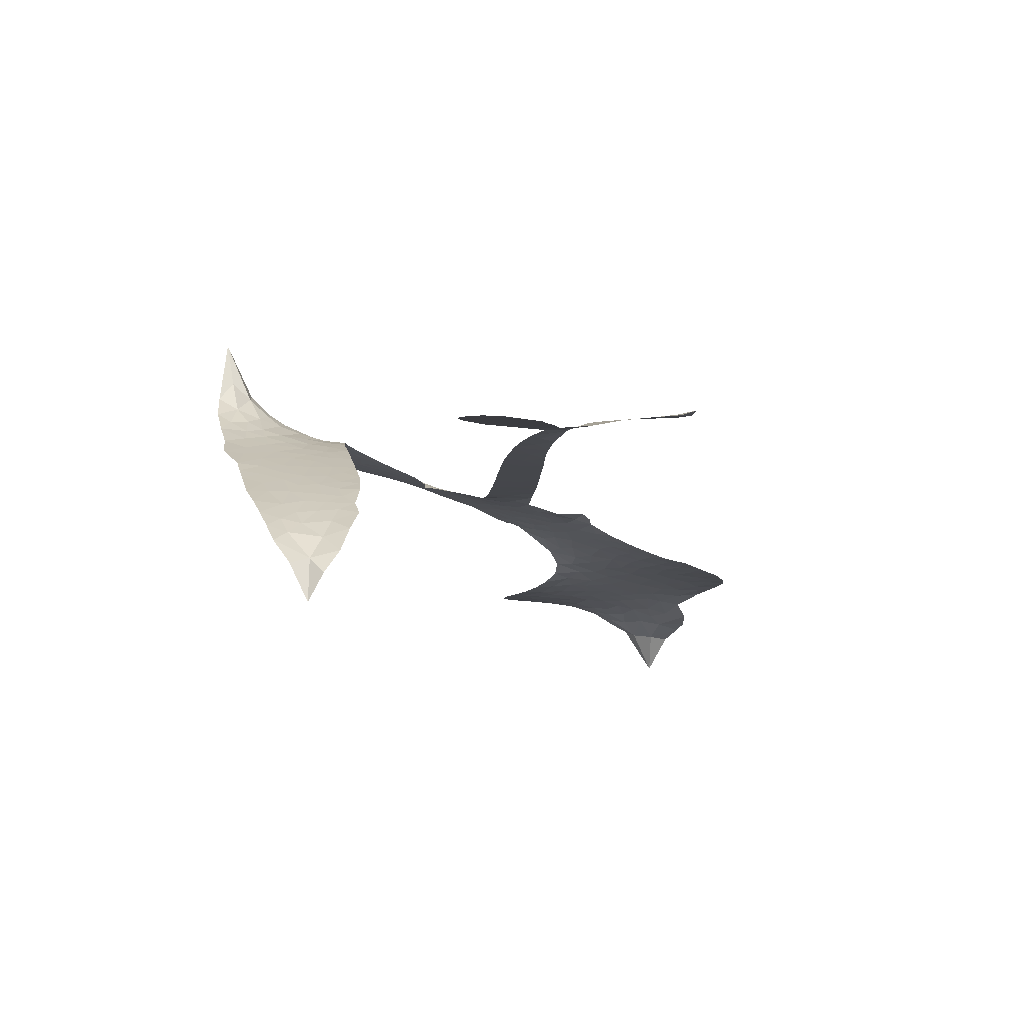
<metadata>
{"format":"obj","ext":"obj","renderer":"f3d","projection":"perspective","resolution":1024,"background":"white","views":[{"elev":-2.0,"azim":77.6,"up":"+Z"}]}
</metadata>
<code>
v -6.902 0.6003 0.2257
v -6.884 0.6765 0.2142
v -6.848 0.7455 0.1893
v -6.874 0.8033 0.1564
v -6.872 0.8596 0.1258
v -6.839 0.9346 0
v -6.799 0.981 0.102
v -6.754 1.008 0.135
v -6.71 1.016 0.1547
v -6.648 1.002 0.1819
v -6.583 0.9593 0.2241
v -6.516 1.01 0.2597
v -6.421 1.036 0.2811
v -6.341 1.036 0.2947
v -6.278 1.016 0.3046
v -6.198 0.9694 0.3194
v -6.062 0.8217 0.357
v -6.051 0.756 0.3705
v -5.963 0.498 0.4716
v -5.937 0.4865 0.486
v -5.922 0.4631 0.5
v -5.912 0.2956 0.5272
v -5.391 0.2175 0.6118
v -5.061 0.1988 0.6795
v -5.056 0.2112 0.6864
v -5.191 0.3328 0.7179
v -5.28 0.4782 0.7338
v -5.286 0.5587 0.7382
v -5.245 0.5874 0.741
v -5.184 0.5833 0.75
v -5.111 0.5162 0.73
v -5.046 0.4066 0.7164
v -5.008 0.2551 0.6913
v -4.974 0.2404 0.6867
v -4.956 0.2154 0.6845
v -4.966 0.1576 0.6806
v -4.884 0.1254 0.6797
v -4.767 0.06556 0.6797
v -4.641 -0.05723 0.6797
v -4.633 -0.1044 0.6797
v -4.653 -0.1359 0.6797
v -4.713 -0.148 0.6797
v -4.773 -0.1289 0.6797
v -4.886 -0.05182 0.6797
v -5.017 0.1319 0.6784
v -5.929 0.16 0.5463
v -5.962 0.0138 0.5748
v -5.986 -0.001316 0.5774
v -6.03 0.007509 0.5876
v -6.037 -0.009429 0.6008
v -6.028 -0.02683 0.6103
v -6.035 -0.1585 0.669
v -5.996 -0.233 0.7013
v -5.882 -0.2549 0.6935
v -5.546 -0.2586 0.5832
v -5.444 -0.2712 0.546
v -5.356 -0.2968 0.5055
v -5.296 -0.2946 0.4795
v -5.129 -0.3655 0.3786
v -5.088 -0.4112 0.324
v -5.082 -0.4517 0.25
v -5.115 -0.4939 0.3476
v -5.18 -0.5277 0.4048
v -5.434 -0.5727 0.5381
v -5.635 -0.5809 0.6229
v -5.736 -0.6099 0.662
v -5.829 -0.6011 0.6969
v -5.998 -0.6088 0.7854
v -6.066 -0.5994 0.8353
v -6.143 -0.5697 1
v -6.25 -0.4892 0.7852
v -6.341 -0.3729 0.7241
v -6.41 -0.1761 0.6592
v -6.423 -0.09594 0.64
v -6.37 0.1108 0.5732
v -6.381 0.1674 0.5548
v -6.352 0.2141 0.5366
v -6.346 0.261 0.5138
v -6.372 0.3284 0.488
v -6.362 0.3501 0.4836
v -6.338 0.3597 0.475
v -6.334 0.3798 0.4601
v -6.355 0.4658 0.3966
v -6.388 0.4973 0.3579
v -6.431 0.5015 0.3262
v -6.633 0.415 0.2586
v -6.697 0.4016 0.2511
v -6.781 0.4075 0.2439
v -6.841 0.435 0.2394
v -6.873 0.4686 0.2368
v -6.897 0.5309 0.2319
v -5.487 0.114 0.5994
v -5.037 0.1926 0.682
v -6.301 0.363 0.4707
v -6.063 0.01212 0.5938
v -6.031 -0.09271 0.6381
v -6.339 0.3274 0.4874
v -5.967 0.4499 0.4858
v -5.945 0.08678 0.5622
v -5.257 0.09435 0.6359
v -5.027 0.2269 0.688
v -5.138 0.09866 0.6569
v -5.076 0.1115 0.6682
v -6.359 0.2947 0.4976
v -6.041 0.04837 0.5788
v -5.123 0.2721 0.7066
v -4.997 0.1978 0.6836
v -5.067 0.2658 0.6984
v -5.139 -0.4405 0.3594
v -4.689 -0.08983 0.6797
v -6.288 0.4312 0.4356
v -6.063 -0.0353 0.6142
v -6.316 0.2917 0.5014
v -6.798 0.5095 0.2382
v -6.718 0.9342 0.1552
v -6.402 0.5739 0.3324
v -5.917 0.3796 0.5019
v -5.997 0.0427 0.574
v -5.222 0.1895 0.6416
v -5.14 0.1866 0.6585
v -6.116 0.06952 0.5787
v -6.05 0.4833 0.4567
v -6.283 0.2296 0.5268
v -6.316 0.5387 0.378
v -6.01 0.1111 0.5604
v -5.062 0.1542 0.6737
v -6.147 -0.01226 0.6088
v -5.111 0.1447 0.6633
v -5.164 0.1421 0.6528
v -6.307 0.1531 0.5563
v -5.322 -0.4008 0.4835
v -4.952 0.03415 0.6798
v -5.23 0.5224 0.7367
v -5.026 0.3314 0.7065
v -4.704 0.00432 0.6797
v -6.773 0.8283 0.1614
v -5.198 0.09351 0.6462
v -5.324 -0.3441 0.4878
v -4.957 0.09779 0.6796
v -5.424 -0.3762 0.5314
v -5.213 -0.33 0.436
v -5.264 -0.3703 0.4558
v -6.345 0.9153 0.2996
v -6.016 -0.4854 0.7746
v -6.837 0.5702 0.2303
v -6.686 0.5121 0.2508
v -6.778 0.9226 0.111
v -6.174 0.3742 0.4757
v -6.136 -0.1206 0.6496
v -5.235 0.4055 0.7265
v -5.088 0.3239 0.709
v -6.818 0.7934 0.1686
v -6.748 0.7156 0.2103
v -6.765 0.7711 0.189
v -6.658 0.7724 0.2197
v -6.712 0.8085 0.1922
v -5.307 -0.5502 0.4788
v -5.199 -0.4005 0.4135
v -6.326 0.9751 0.2993
v -6.172 0.7702 0.3529
v -6.025 -0.5495 0.8021
v -6.675 0.4553 0.2536
v -6.532 0.4585 0.2803
v -6.741 0.4711 0.2454
v -6.239 0.3866 0.4638
v -6.079 -0.1233 0.6517
v -6.112 -0.2118 0.6851
v -6.709 0.754 0.2092
v -6.661 0.6662 0.2398
v -6.631 0.8698 0.2106
v -6.725 0.8708 0.1665
v -6.399 0.9655 0.2852
v -6.264 0.9222 0.3145
v -6.11 0.7803 0.3597
v -5.914 -0.6051 0.7377
v -6.093 -0.5071 0.8371
v -6.247 0.3137 0.4939
v -6.185 0.496 0.4282
v -6.661 0.8256 0.2071
v -6.58 0.8037 0.2406
v -6.13 0.8957 0.3381
v -6.3 0.4856 0.4059
v -5.973 -0.524 0.7629
v -5.92 -0.4326 0.7213
v -6.227 0.449 0.4387
v -6.151 0.8327 0.3449
v -6.007 0.6273 0.4135
v -6.252 0.5134 0.4069
v -6.202 0.8847 0.329
v -6.24 0.6391 0.3697
v -6.123 0.6638 0.3864
v -6.264 0.5781 0.3811
v -6.1 0.7201 0.3747
v -6.179 0.5801 0.4007
v -6.335 0.6412 0.3427
v -6.029 0.6917 0.3907
v -6.315 0.5918 0.3617
v -6.065 0.6433 0.4009
v -6.114 0.5964 0.408
v -6.051 0.5793 0.4239
v -6.097 0.5313 0.4322
v -5.985 0.5627 0.4395
v -6.12 0.461 0.4521
v -6.027 0.5313 0.4445
v -6.366 0.5409 0.3566
v -6.111 0.02094 0.5947
v -6.161 0.0401 0.5908
v -6.19 0.1362 0.5591
v -6.246 -0.01301 0.6117
v -5.17 0.5253 0.7369
v -5.197 0.4624 0.7299
v -5.164 0.3991 0.722
v -6.744 0.587 0.2361
v -6.743 0.5291 0.2418
v -6.044 0.3327 0.5029
v -6.813 0.6832 0.211
v -6.509 0.5729 0.2908
v -6.053 -0.2151 0.6893
v -6.088 -0.3188 0.7251
v -6.041 -0.277 0.7096
v -6.094 -0.2641 0.705
v -6.196 -0.2688 0.7037
v -6.144 -0.2977 0.7171
v -6 -0.3696 0.7315
v -6.22 -0.3757 0.7473
v -6.036 -0.33 0.7248
v -6.078 -0.4042 0.7615
v -5.965 -0.3023 0.71
v -6.193 -0.3258 0.7274
v -6.375 -0.2746 0.6901
v -6.148 -0.3829 0.7569
v -6.646 0.9352 0.1933
v -6.678 0.8931 0.1846
v -6.458 0.9857 0.2717
v -6.513 0.9371 0.2538
v -6.448 0.9193 0.2745
v -6.503 0.849 0.2617
v -6.238 0.9927 0.3118
v -6.279 0.9687 0.3078
v -6.094 -0.5574 0.8842
v -6.171 -0.4961 0.8518
v -6.59 0.7176 0.2505
v -6.164 0.9326 0.3281
v -6.294 0.8016 0.3236
v -6.244 0.1755 0.5464
v -6.255 0.1031 0.5721
v -6.151 0.2472 0.5222
v -6.217 0.2371 0.5242
v -6.177 0.1941 0.5395
v -6.111 0.15 0.5533
v -6.306 -0.1171 0.6463
v -5.138 0.35 0.7155
v -5.105 0.3989 0.7185
v -5.079 0.4616 0.7232
v -5.138 0.4634 0.7269
v -6.787 0.5594 0.2347
v -6.797 0.622 0.2253
v -6.739 0.6516 0.2266
v -5.972 0.3353 0.5093
v -6.064 0.4074 0.4783
v -6.799 0.7327 0.1974
v -6.455 0.5525 0.3121
v -6.456 0.6287 0.3038
v -6.482 0.48 0.2987
v -6.604 0.4996 0.2655
v -6.528 0.5172 0.2851
v -6.579 0.5654 0.2703
v -6.552 0.6439 0.2714
v -6.065 -0.4587 0.7878
v -6.016 -0.4264 0.7543
v -6.129 -0.4444 0.7952
v -6.193 -0.4348 0.7847
v -5.929 -0.3632 0.7124
v -5.714 -0.2572 0.6428
v -5.905 -0.3091 0.7002
v -5.863 -0.3598 0.6932
v -5.798 -0.2562 0.6703
v -5.851 -0.4269 0.6962
v -5.881 -0.4843 0.7136
v -5.744 -0.3732 0.6548
v -5.846 -0.3027 0.6848
v -5.936 -0.4844 0.7373
v -5.852 -0.5416 0.7058
v -5.805 -0.3842 0.6767
v -5.782 -0.32 0.666
v -5.776 -0.5466 0.6752
v -5.722 -0.317 0.6458
v -5.76 -0.46 0.6647
v -5.632 -0.3835 0.6146
v -5.819 -0.4793 0.6883
v -5.63 -0.258 0.6131
v -5.686 -0.3628 0.6342
v -5.705 -0.4251 0.6426
v -5.639 -0.3206 0.6166
v -5.688 -0.5111 0.6397
v -5.556 -0.3436 0.5857
v -5.939 -0.2441 0.7027
v -6.566 0.8933 0.2353
v -6.609 0.7634 0.2374
v -6.642 0.7235 0.2343
v -6.557 0.7574 0.2548
v -6.526 0.8009 0.2592
v -6.53 0.702 0.2708
v -6.429 0.784 0.2913
v -6.501 0.7505 0.2734
v -6.462 0.6955 0.2928
v -6.399 0.6676 0.3173
v -6.382 0.6201 0.3315
v -6.337 0.7269 0.3253
v -6.411 0.7267 0.3044
v -6.261 0.8573 0.3226
v -6.323 0.8569 0.3098
v -6.23 0.8006 0.337
v -6.399 0.8622 0.291
v -6.363 0.8015 0.3071
v -6.263 0.7345 0.3424
v -6.202 0.07995 0.5786
v -6.249 0.04516 0.5919
v -6.397 0.007379 0.6113
v -6.315 0.06763 0.5866
v -6.383 0.05909 0.5936
v -6.344 0.02128 0.6036
v -6.353 -0.05558 0.628
v -6.145 0.1115 0.5663
v -6.069 0.1074 0.5645
v -6.043 0.1751 0.5454
v -6.369 -0.1278 0.6483
v -6.263 -0.3004 0.7103
v -6.853 0.6288 0.2217
v -5.973 0.3928 0.4951
v -6.122 0.4022 0.472
v -6.171 0.4342 0.4535
v -6.116 0.3298 0.4968
v -6.02 0.4379 0.4769
v -6.582 0.4367 0.2675
v -6.506 0.6227 0.2876
v -6.605 0.6635 0.2543
v -6.636 0.6031 0.2533
v -6.693 0.6158 0.2406
v -5.721 -0.5562 0.6543
v -5.638 -0.457 0.6182
v -6.553 0.8455 0.2449
v -6.452 0.8663 0.2761
v -6.295 0.6846 0.3446
v -6.291 -0.05668 0.6271
v -6.221 -0.1069 0.6437
v -6.41 -0.04429 0.6271
v -5.986 0.1646 0.5475
v -5.951 0.2315 0.5353
v -6.095 0.2139 0.5342
v -6.026 0.252 0.5264
v -6.021 0.3783 0.4925
v -6.179 0.3076 0.4999
v -6.639 0.5456 0.2572
v -5.625 -0.5187 0.6153
v -5.535 -0.5768 0.5793
v -5.526 -0.466 0.5739
v -5.585 -0.5789 0.6006
v -5.562 -0.5206 0.5895
v -5.497 -0.5239 0.5625
v -5.583 -0.4685 0.5968
v -5.557 -0.4087 0.5858
v -5.441 -0.4593 0.538
v -5.494 -0.3766 0.561
v -5.459 -0.3285 0.5482
v -5.404 -0.3245 0.525
v -5.495 -0.2649 0.5649
v -5.71 0.1425 0.5668
v -5.648 0.2608 0.5732
v -5.978 0.2801 0.5228
v -6.084 0.2759 0.5162
v -5.44 -0.5162 0.5385
v -5.361 -0.4858 0.5021
v -5.371 -0.5615 0.5102
v -5.26 -0.4473 0.4493
v -5.511 -0.3155 0.569
v -5.819 0.1538 0.5522
v -5.315 -0.4554 0.4787
v -5.243 -0.5389 0.4437
v -5.281 -0.4986 0.4618
v -5.22 -0.4871 0.4252
v -5.779 0.2803 0.5547
v -5.903 0.2467 0.5374
v -5.845 0.2886 0.5441
v -4.758 -0.05218 0.6797
v -4.764 0.006728 0.6797
v -4.851 0.03104 0.6797
v -4.829 -0.09051 0.6797
v -4.818 -0.0274 0.6797
v -6.813 0.8733 0.1157
v -6.116 -0.06379 0.6274
v -6.177 -0.06539 0.6288
v -6.179 0.641 0.3826
v -6.173 0.7054 0.3671
v -6.15 0.5355 0.4213
v -6.295 -0.4311 0.7518
v -6.28 -0.3727 0.7348
v -5.588 -0.2966 0.5978
v -6.324 -0.2036 0.6725
v -6.256 -0.2281 0.685
v -6.187 -0.1911 0.6748
v -6.273 -0.1689 0.6639
v -6.141 -0.1708 0.6685
v -6.224 -0.1573 0.6614
v -5.486 -0.4297 0.5572
v -5.382 -0.425 0.5116
v -5.37 -0.3724 0.5075
v -5.819 0.2237 0.5506
v -5.874 0.1571 0.5468
v -5.761 0.1871 0.5592
v -5.713 0.271 0.564
v -5.599 0.1287 0.5828
v -5.698 0.2072 0.5674
v -5.655 0.1359 0.5747
v -5.519 0.2386 0.5922
v -5.619 0.1963 0.5786
v -5.551 0.1783 0.5888
v -5.583 0.2498 0.5826
v -5.543 0.1213 0.591
v -4.826 0.09524 0.6797
v -4.901 0.0672 0.6797
v -4.919 -0.00906 0.6797
v -6.226 0.6927 0.3594
v -6.393 -0.2253 0.6737
v -6.314 -0.2653 0.6931
v -6.358 -0.3238 0.7075
v -6.307 -0.3278 0.7149
v -5.868 0.2085 0.545
v -5.306 0.2007 0.6259
v -5.269 0.152 0.6334
v -5.374 0.1007 0.6169
v -5.316 0.09579 0.6262
v -5.342 0.1514 0.6213
v -5.405 0.1561 0.6111
v -5.455 0.2276 0.6019
v -5.489 0.1758 0.5981
v -5.908 -0.5333 0.7309
v -5.958 -0.5748 0.7601
f 112 206 391
f 186 160 174
f 75 130 76
f 203 122 201
f 105 121 206
f 45 107 93
f 51 50 112
f 123 78 77
f 89 88 114
f 125 118 99
f 1 91 145
f 162 164 87
f 25 108 106
f 43 42 110
f 80 79 97
f 126 93 24
f 58 138 142
f 179 299 180
f 128 129 102
f 105 125 325
f 52 166 167
f 143 159 172
f 240 176 70
f 142 138 131
f 176 240 161
f 223 231 219
f 59 158 109
f 95 112 50
f 117 21 98
f 113 94 97
f 97 104 113
f 104 78 113
f 349 383 22
f 166 112 391
f 105 95 49
f 74 73 327
f 51 112 96
f 82 94 111
f 107 34 101
f 52 218 53
f 323 345 322
f 203 260 122
f 90 89 114
f 167 221 218
f 145 256 257
f 91 90 114
f 298 232 170
f 98 19 334
f 282 183 437
f 77 76 130
f 4 3 152
f 152 5 4
f 56 365 366
f 45 126 103
f 115 9 8
f 8 7 147
f 45 139 36
f 106 151 252
f 147 7 6
f 381 158 375
f 114 145 91
f 246 208 245
f 136 154 156
f 10 9 115
f 19 122 334
f 205 83 124
f 17 174 18
f 84 205 116
f 165 111 94
f 182 83 111
f 162 146 164
f 239 15 159
f 206 207 127
f 129 137 102
f 236 234 235
f 350 250 326
f 172 159 14
f 180 302 342
f 126 45 93
f 322 318 320
f 239 238 15
f 211 150 212
f 5 152 390
f 136 152 154
f 25 93 101
f 31 30 210
f 107 45 36
f 124 192 197
f 161 183 144
f 119 430 137
f 120 119 129
f 296 364 376
f 359 361 355
f 287 274 285
f 363 373 406
f 276 285 281
f 50 49 95
f 53 218 220
f 275 54 297
f 49 48 118
f 126 128 103
f 274 287 294
f 58 57 138
f 78 123 113
f 407 406 131
f 118 105 49
f 375 158 142
f 68 161 69
f 61 109 62
f 421 139 132
f 109 60 59
f 166 52 96
f 423 394 160
f 60 109 61
f 348 349 351
f 85 84 116
f 141 58 142
f 162 87 86
f 43 110 385
f 134 32 151
f 386 385 135
f 110 42 41
f 110 135 385
f 102 103 128
f 57 366 407
f 40 110 41
f 40 39 110
f 421 387 420
f 119 137 129
f 141 158 59
f 37 36 139
f 105 206 95
f 47 118 48
f 94 81 97
f 95 206 112
f 430 433 432
f 432 100 430
f 413 416 369
f 82 81 94
f 177 165 94
f 98 20 19
f 98 21 20
f 97 79 104
f 63 62 109
f 108 151 106
f 117 330 259
f 210 133 211
f 93 107 101
f 83 82 111
f 259 22 117
f 348 99 46
f 47 99 118
f 24 93 25
f 132 139 45
f 35 34 107
f 126 24 128
f 101 34 33
f 118 125 105
f 130 123 77
f 115 8 147
f 128 24 120
f 108 101 33
f 27 133 28
f 108 33 134
f 255 253 254
f 185 111 165
f 28 133 29
f 133 30 29
f 129 128 120
f 110 39 135
f 159 15 14
f 145 114 256
f 193 160 394
f 101 108 25
f 389 388 385
f 36 35 107
f 168 154 153
f 81 80 97
f 372 373 363
f 151 108 134
f 214 114 164
f 145 257 329
f 163 265 335
f 179 233 171
f 390 6 5
f 147 390 171
f 113 123 177
f 177 123 248
f 209 346 392
f 397 396 225
f 261 154 152
f 27 150 211
f 253 252 151
f 152 136 390
f 3 2 216
f 168 169 300
f 261 152 3
f 168 156 154
f 261 153 154
f 234 236 172
f 179 156 155
f 147 171 115
f 64 374 372
f 375 380 381
f 141 142 158
f 142 131 375
f 172 14 13
f 143 173 239
f 308 205 197
f 196 198 187
f 283 175 67
f 161 144 176
f 264 266 163
f 214 146 213
f 85 262 264
f 262 85 116
f 114 88 164
f 87 164 88
f 177 94 113
f 332 148 331
f 112 166 96
f 166 149 403
f 346 209 345
f 223 219 221
f 169 168 153
f 155 156 168
f 265 162 86
f 162 265 146
f 179 180 170
f 11 10 232
f 136 156 171
f 171 156 179
f 12 234 13
f 172 13 234
f 173 311 189
f 189 311 313
f 16 173 189
f 200 198 199
f 288 280 284
f 183 282 144
f 270 184 224
f 70 176 241
f 245 248 123
f 148 165 177
f 188 194 192
f 188 182 185
f 179 155 299
f 179 170 233
f 299 300 242
f 301 302 180
f 188 192 124
f 17 181 186
f 83 182 124
f 438 161 68
f 437 283 279
f 288 290 286
f 220 226 228
f 332 165 148
f 188 185 178
f 17 186 174
f 189 186 181
f 174 193 18
f 185 182 111
f 202 187 200
f 182 188 124
f 16 189 243
f 311 173 312
f 189 313 186
f 194 190 192
f 18 193 196
f 194 188 178
f 190 195 197
f 160 193 174
f 198 196 193
f 122 204 201
f 393 194 199
f 160 313 316
f 304 314 343
f 190 197 192
f 198 193 191
f 197 195 308
f 199 191 393
f 198 191 199
f 395 194 178
f 198 200 187
f 201 200 199
f 204 19 202
f 395 199 194
f 201 395 203
f 332 178 185
f 204 202 200
f 260 331 333
f 201 204 200
f 19 204 122
f 83 205 84
f 197 205 124
f 207 206 121
f 206 127 391
f 324 317 207
f 130 320 246
f 250 350 249
f 123 130 245
f 127 207 209
f 207 121 324
f 30 133 210
f 133 27 211
f 150 26 212
f 210 211 255
f 252 212 26
f 253 255 212
f 146 354 339
f 258 153 216
f 146 214 164
f 256 214 213
f 353 247 333
f 348 46 349
f 2 1 329
f 216 257 258
f 307 263 308
f 354 267 338
f 52 167 218
f 221 220 218
f 221 167 223
f 269 270 227
f 219 226 220
f 53 220 228
f 167 222 223
f 219 220 221
f 402 400 404
f 328 225 229
f 222 229 223
f 269 227 271
f 226 227 224
f 224 273 228
f 397 72 396
f 71 70 241
f 227 226 219
f 226 224 228
f 223 229 231
f 144 269 176
f 273 224 184
f 297 53 228
f 399 251 327
f 231 229 225
f 400 402 399
f 426 427 425
f 71 241 272
f 219 231 227
f 10 115 232
f 233 115 171
f 170 232 233
f 115 233 232
f 11 235 12
f 234 12 235
f 11 232 298
f 236 143 172
f 235 11 298
f 235 237 343
f 299 301 180
f 237 302 304
f 143 239 159
f 173 16 238
f 173 238 239
f 70 69 240
f 161 240 69
f 176 269 271
f 271 231 272
f 338 268 337
f 262 263 217
f 314 312 143
f 189 181 243
f 316 313 244
f 246 245 130
f 249 248 245
f 319 322 321
f 318 207 317
f 250 249 208
f 215 260 333
f 249 245 208
f 248 247 353
f 250 208 324
f 247 248 249
f 325 250 324
f 325 326 250
f 230 399 424
f 400 222 401
f 106 252 26
f 253 151 32
f 255 254 31
f 212 252 253
f 210 255 31
f 253 32 254
f 212 255 211
f 214 256 114
f 257 256 213
f 257 213 258
f 216 2 329
f 339 258 213
f 169 153 258
f 330 117 98
f 326 351 350
f 331 260 203
f 259 330 352
f 3 216 261
f 153 261 216
f 263 262 116
f 266 264 262
f 310 304 305
f 301 242 303
f 265 266 267
f 266 262 217
f 267 266 217
f 265 163 266
f 268 267 217
f 268 338 267
f 263 336 217
f 268 303 337
f 270 269 144
f 227 231 271
f 270 144 282
f 227 270 224
f 272 231 225
f 176 271 241
f 272 225 396
f 241 271 272
f 184 278 276
f 228 273 275
f 276 284 285
f 285 274 277
f 273 276 275
f 284 276 278
f 184 276 273
f 54 275 281
f 175 283 437
f 276 281 275
f 279 184 282
f 278 184 279
f 437 279 282
f 290 288 284
f 376 398 296
f 277 54 281
f 282 184 270
f 438 183 161
f 66 286 67
f 67 286 283
f 279 290 278
f 284 280 285
f 285 280 287
f 277 281 285
f 340 65 295
f 278 290 284
f 292 287 280
f 294 287 292
f 340 286 66
f 341 293 295
f 292 280 293
f 358 359 355
f 279 283 290
f 286 290 283
f 293 280 288
f 291 294 398
f 294 292 289
f 295 293 288
f 289 292 293
f 294 289 296
f 294 291 274
f 340 288 286
f 293 341 289
f 361 362 341
f 365 376 364
f 342 170 180
f 275 297 228
f 237 235 298
f 300 299 155
f 301 299 242
f 168 300 155
f 337 300 169
f 242 337 303
f 342 302 237
f 305 301 303
f 311 312 244
f 336 303 268
f 307 310 306
f 301 305 302
f 305 303 306
f 303 336 306
f 304 302 305
f 307 306 263
f 305 306 310
f 308 263 116
f 307 195 309
f 308 116 205
f 195 307 308
f 309 344 316
f 309 244 315
f 307 309 310
f 315 310 309
f 312 173 143
f 313 311 244
f 314 143 236
f 315 312 314
f 244 309 316
f 186 313 160
f 343 314 236
f 315 314 304
f 315 304 310
f 244 312 315
f 344 309 195
f 393 394 423
f 208 246 317
f 318 317 246
f 75 320 130
f 207 318 209
f 323 251 345
f 320 318 246
f 320 321 322
f 322 319 323
f 320 75 321
f 318 322 209
f 347 74 323
f 327 323 74
f 317 324 208
f 325 324 121
f 105 325 121
f 326 325 125
f 348 326 125
f 350 247 249
f 230 425 399
f 323 327 251
f 427 397 328
f 73 399 327
f 145 329 1
f 216 329 257
f 334 330 98
f 215 352 260
f 332 331 203
f 331 148 333
f 178 332 203
f 332 185 165
f 353 333 148
f 371 247 350
f 122 260 334
f 334 260 352
f 336 263 306
f 265 86 335
f 268 217 336
f 300 337 242
f 337 169 338
f 169 258 339
f 265 354 146
f 146 339 213
f 169 339 338
f 65 340 66
f 288 340 295
f 65 355 295
f 341 295 355
f 237 298 342
f 170 342 298
f 235 343 236
f 304 343 237
f 195 190 344
f 423 344 190
f 346 345 251
f 322 345 209
f 399 425 400
f 391 392 149
f 99 348 125
f 323 319 347
f 413 410 368
f 259 370 22
f 215 351 370
f 326 348 351
f 371 333 247
f 370 351 349
f 371 215 333
f 259 352 215
f 334 352 330
f 148 177 353
f 248 353 177
f 267 354 265
f 339 354 338
f 360 363 357
f 289 341 362
f 357 359 360
f 358 356 359
f 364 140 365
f 360 359 356
f 355 65 358
f 361 359 357
f 356 64 360
f 364 405 140
f 361 357 362
f 355 361 341
f 357 363 405
f 289 362 296
f 360 64 372
f 374 157 373
f 296 362 364
f 362 357 405
f 366 365 140
f 398 376 55
f 366 140 407
f 56 366 57
f 417 415 418
f 365 56 367
f 428 384 383
f 22 370 349
f 215 370 259
f 350 351 371
f 215 371 351
f 373 157 380
f 363 360 372
f 378 375 131
f 373 378 406
f 372 374 373
f 381 380 379
f 365 367 376
f 55 376 367
f 377 410 408
f 46 383 349
f 406 378 131
f 373 380 378
f 63 381 379
f 380 375 378
f 157 379 380
f 63 109 381
f 158 381 109
f 408 382 384
f 22 383 384
f 386 135 38
f 377 408 428
f 428 46 409
f 385 386 389
f 387 386 38
f 389 44 388
f 421 420 37
f 422 44 387
f 386 387 389
f 43 385 388
f 44 389 387
f 171 390 136
f 6 390 147
f 392 391 127
f 166 391 149
f 209 392 127
f 149 392 346
f 394 393 191
f 190 194 393
f 193 394 191
f 423 160 316
f 203 395 178
f 199 395 201
f 272 396 71
f 222 328 229
f 328 397 225
f 291 398 55
f 294 296 398
f 400 328 222
f 401 222 167
f 399 402 251
f 167 403 401
f 404 149 346
f 404 400 401
f 346 251 402
f 166 403 167
f 404 403 149
f 404 401 403
f 346 402 404
f 140 405 363
f 362 405 364
f 407 131 138
f 363 406 140
f 407 138 57
f 140 406 407
f 410 377 368
f 413 411 410
f 428 408 384
f 382 408 410
f 413 414 416
f 382 410 411
f 369 411 413
f 416 414 412
f 436 434 435
f 413 368 414
f 417 416 412
f 92 436 419
f 418 369 416
f 417 419 436
f 139 421 37
f 417 418 416
f 417 412 419
f 387 38 420
f 422 421 132
f 344 423 316
f 421 422 387
f 393 423 190
f 72 397 427
f 399 73 424
f 400 425 328
f 425 427 328
f 425 230 426
f 72 427 426
f 46 428 383
f 377 428 409
f 119 429 430
f 137 430 100
f 432 433 431
f 429 23 433
f 434 431 433
f 433 430 429
f 434 433 23
f 415 417 436
f 92 431 434
f 434 436 92
f 434 23 435
f 415 436 435
f 437 183 438
f 68 175 438
f 437 438 175

</code>
